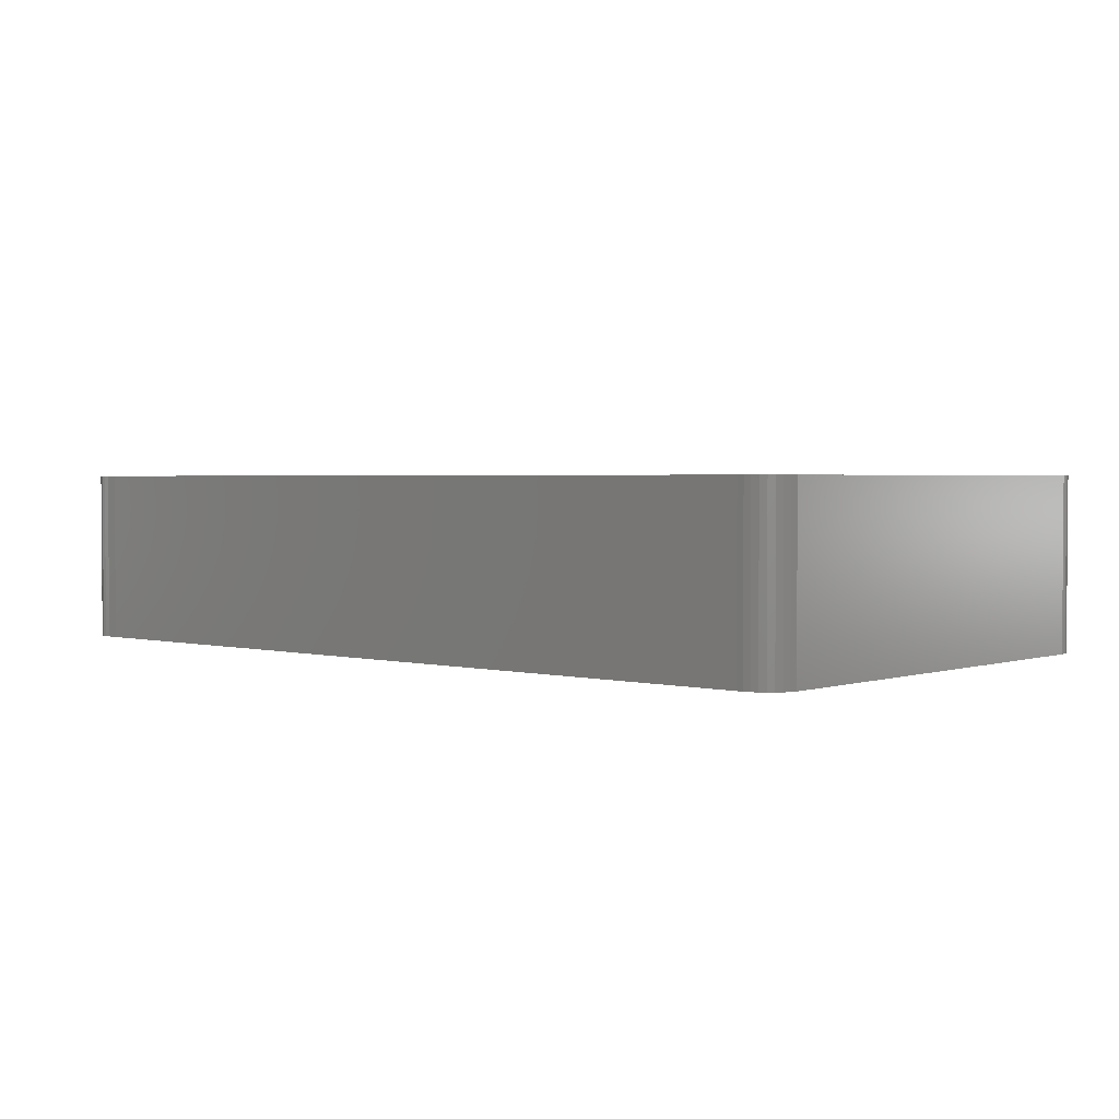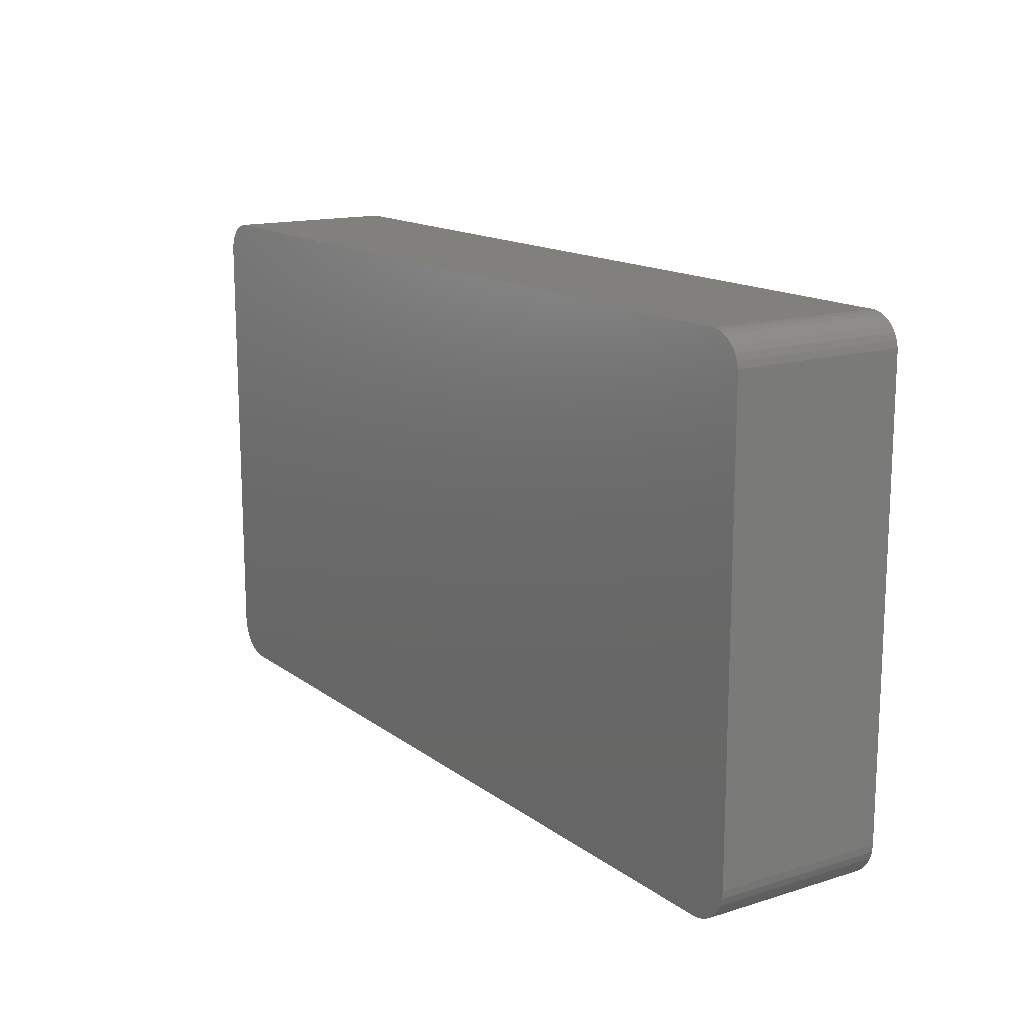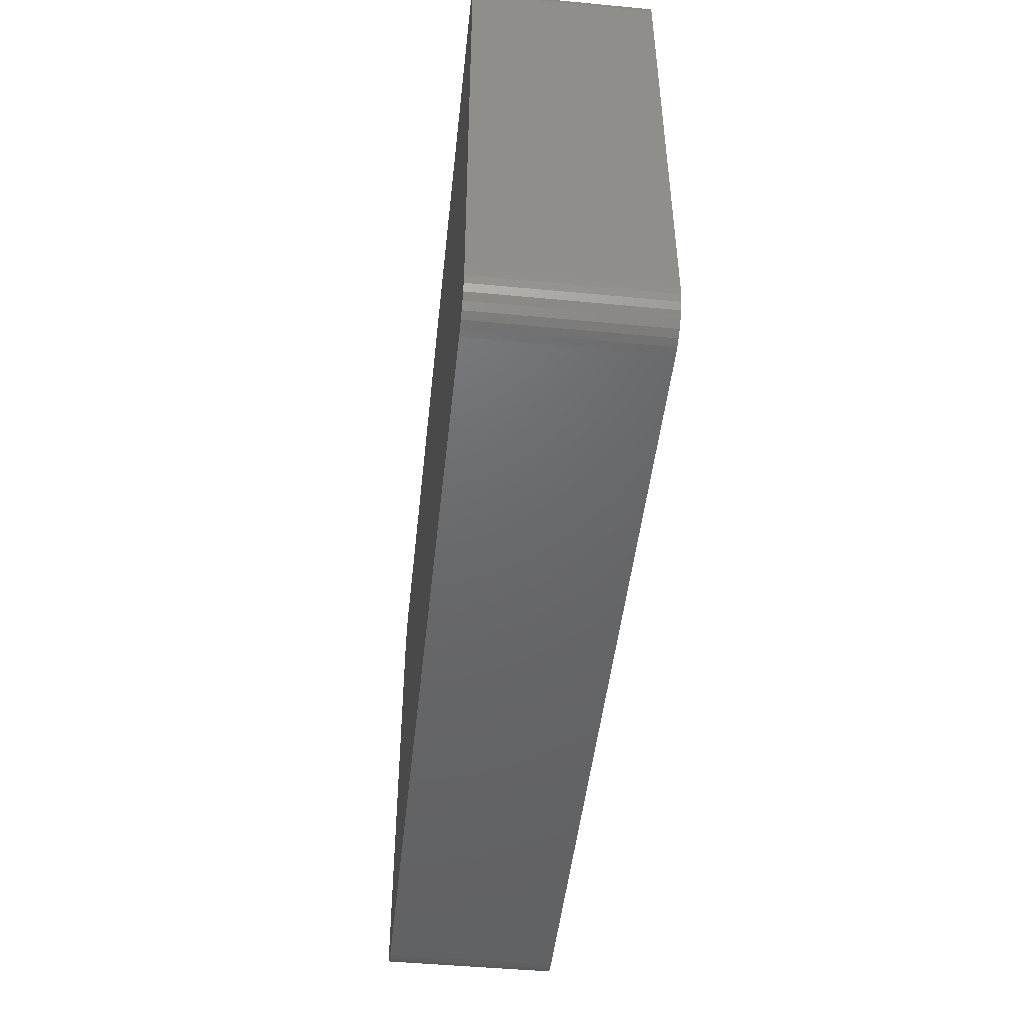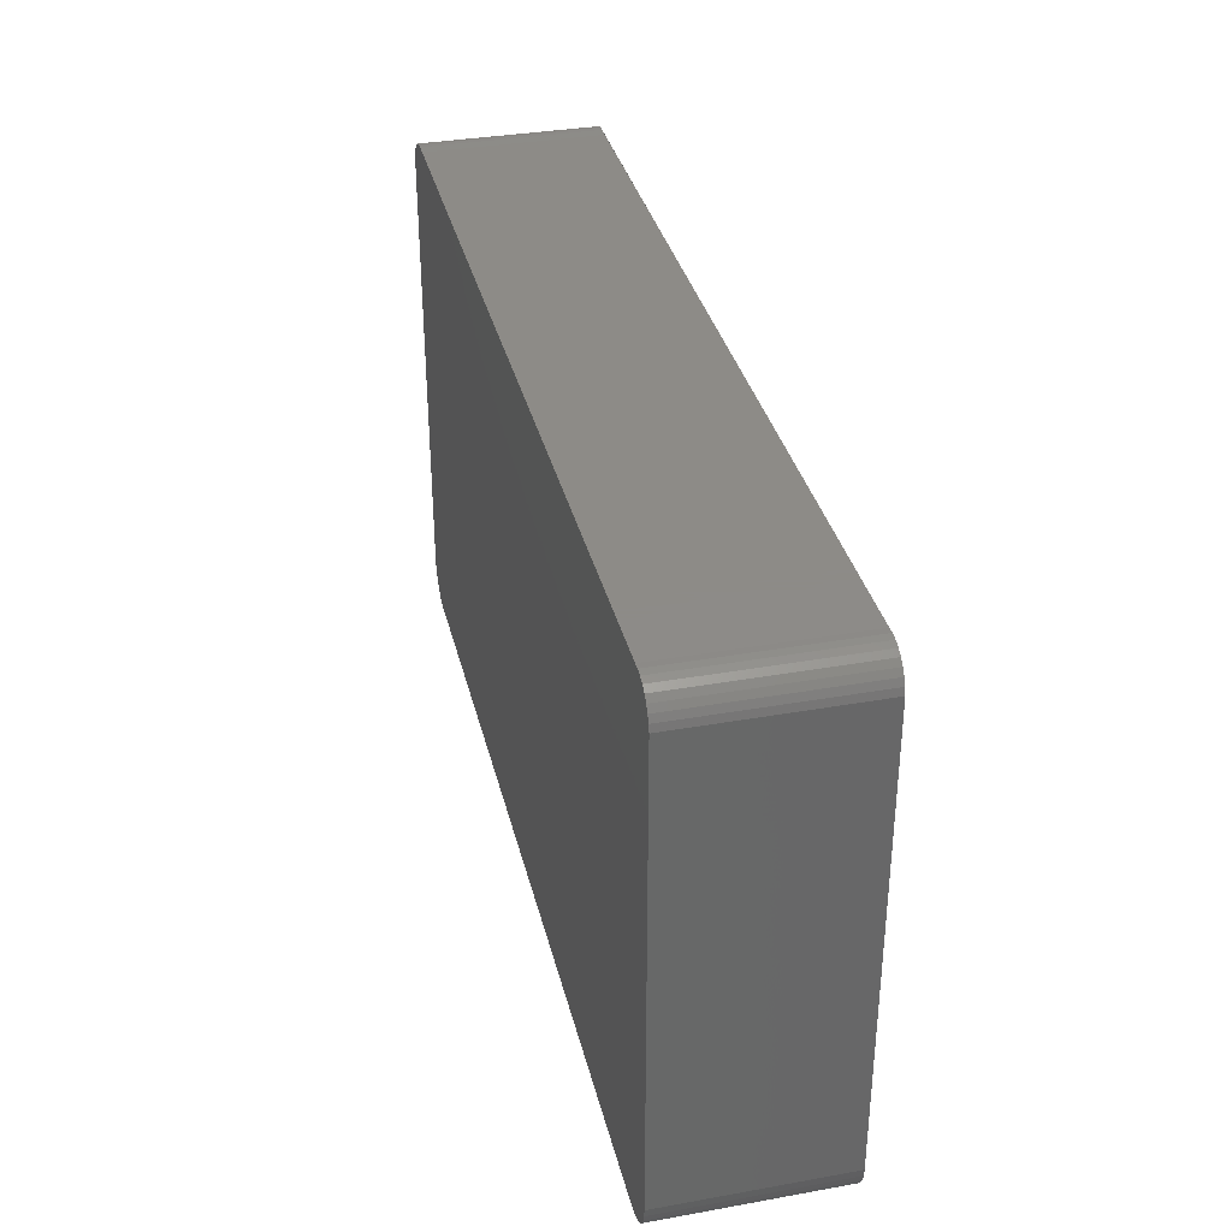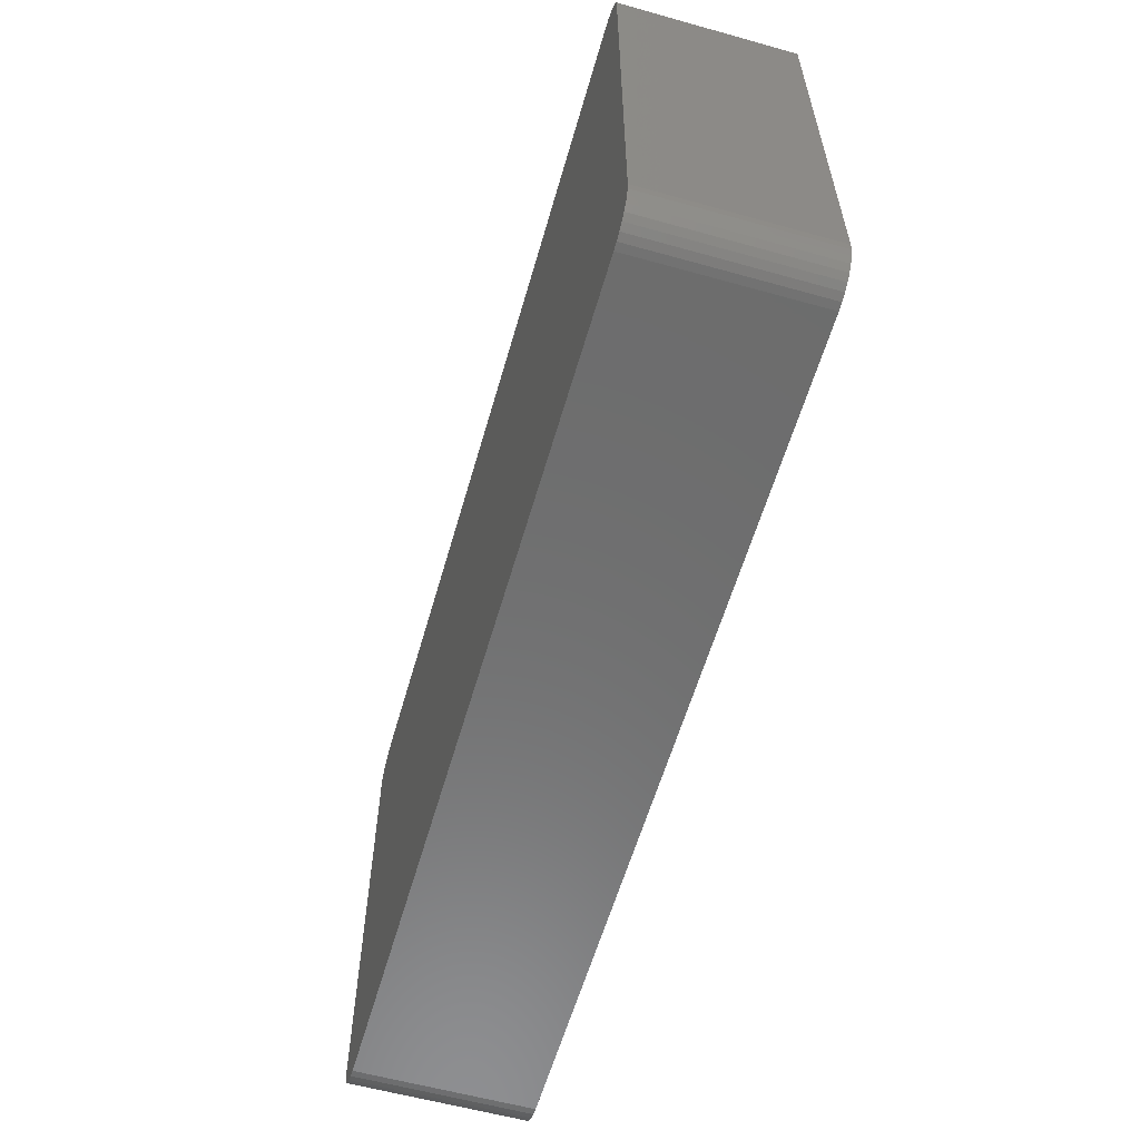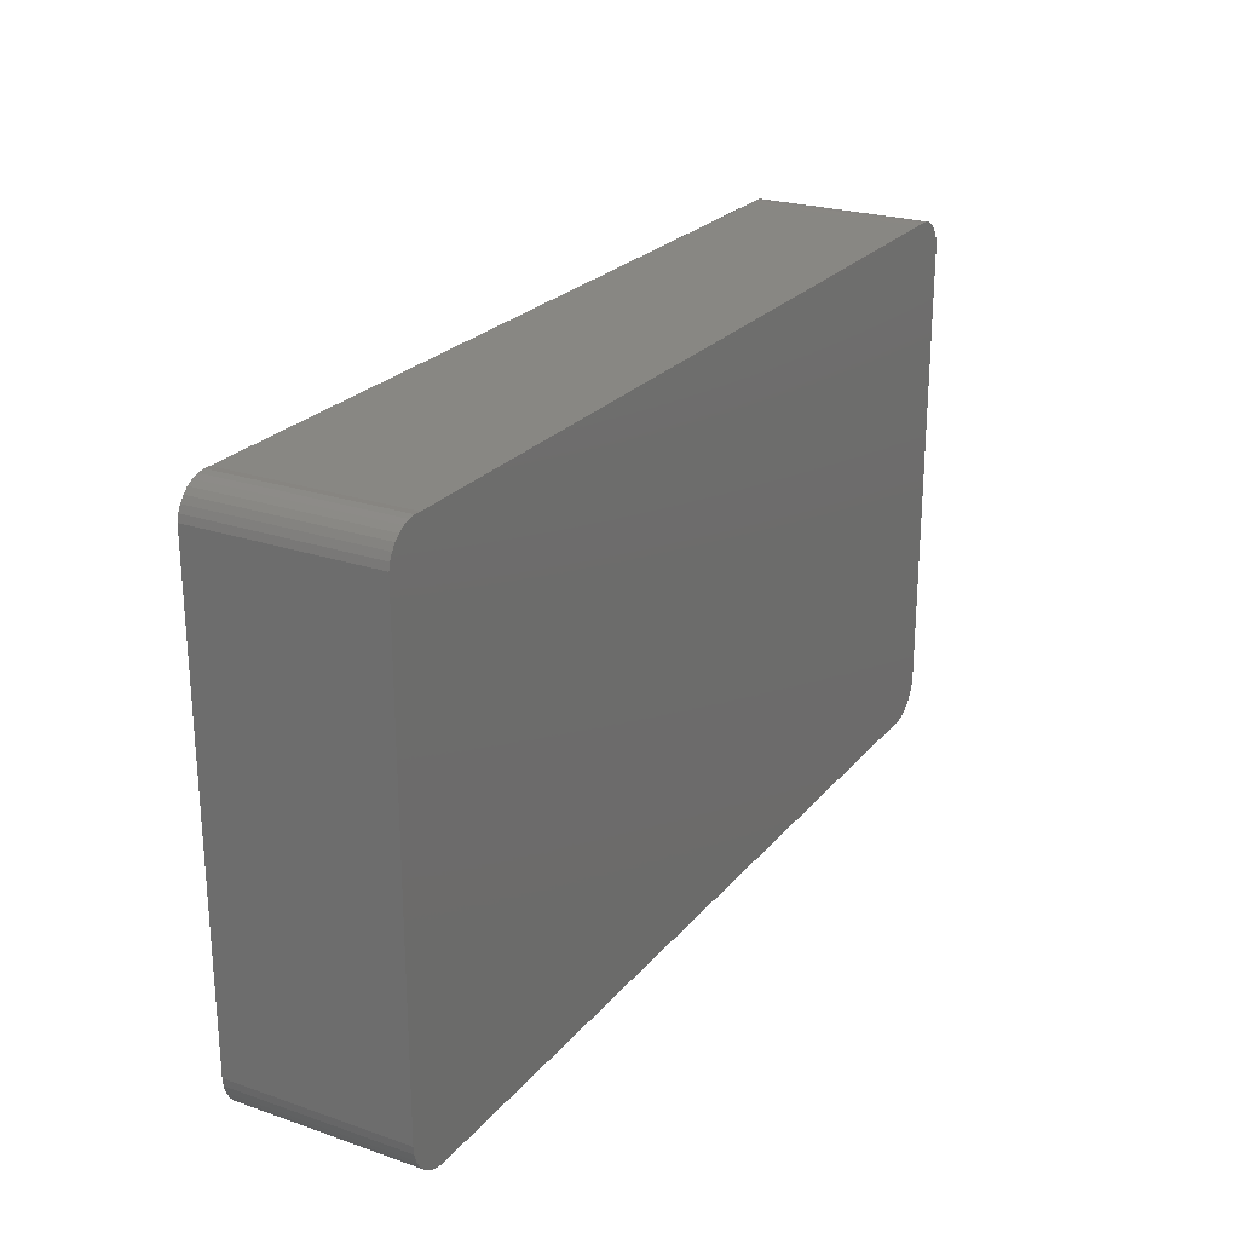
<metadata>
{"format":"stl","ext":"stl","renderer":"f3d","projection":"perspective","resolution":1024,"background":"white","views":[{"elev":2.3,"azim":-138.6,"up":"+Z"},{"elev":14.8,"azim":-123.5,"up":"+Y"},{"elev":-47.6,"azim":-96.1,"up":"+Y"},{"elev":34.8,"azim":-103.4,"up":"+Y"},{"elev":-59.1,"azim":-106.0,"up":"+Y"},{"elev":24.1,"azim":-60.5,"up":"+Y"}]}
</metadata>
<code>
# stl→obj: 74 verts, 144 faces
v 0.7006 0.366 -1.388e-17
v 0.7006 0.366 0.2422
v 0.7093 0.3656 0
v 0.7093 0.3656 0.2422
v 0.7179 0.3636 0
v 0.7179 0.3636 0.2422
v 0.7259 0.3602 0
v 0.7259 0.3602 0.2422
v 0.7332 0.3552 0
v 0.7332 0.3552 0.2422
v 0.7394 0.3491 0
v 0.7394 0.3491 0.2422
v 0.7444 0.3419 0
v 0.7444 0.3419 0.2422
v 0.748 0.3339 0
v 0.748 0.3339 0.2422
v 0.75 0.3253 0
v 0.75 0.3253 0.2422
v 0.685 0.3655 0.2422
v 0.685 0.3655 0
v -0.4698 0.3655 0.2422
v -0.4698 0.3655 0
v -0.4803 -0.3573 0
v 0.7068 -0.3573 0
v -0.4698 -0.3583 0
v 0.6964 -0.3583 0
v -0.4883 0.3645 0
v -0.4791 0.3659 0
v -0.497 0.3614 0
v -0.505 0.3565 0
v -0.5118 0.3503 0
v -0.5173 0.3428 0
v -0.5212 0.3344 0
v 0.741 -0.3345 0
v -0.5144 -0.3345 0
v 0.7459 -0.3252 0
v -0.5077 -0.3426 0
v 0.7343 -0.3426 0
v -0.4996 -0.3493 0
v 0.7262 -0.3493 0
v -0.4903 -0.3542 0
v 0.7169 -0.3542 0
v -0.5234 0.3253 0
v 0.75 -0.3047 0
v -0.5234 -0.3047 0
v -0.5194 -0.3252 0
v -0.5224 -0.3151 0
v 0.749 -0.3151 0
v -0.4698 -0.3583 0.2422
v 0.7068 -0.3573 0.2422
v -0.4803 -0.3573 0.2422
v 0.6964 -0.3583 0.2422
v -0.4883 0.3645 0.2422
v -0.4791 0.3659 0.2422
v -0.497 0.3614 0.2422
v -0.505 0.3565 0.2422
v -0.5118 0.3503 0.2422
v -0.5173 0.3428 0.2422
v -0.5212 0.3344 0.2422
v 0.7459 -0.3252 0.2422
v -0.5144 -0.3345 0.2422
v 0.741 -0.3345 0.2422
v -0.5077 -0.3426 0.2422
v 0.7343 -0.3426 0.2422
v -0.4996 -0.3493 0.2422
v 0.7262 -0.3493 0.2422
v -0.4903 -0.3542 0.2422
v 0.7169 -0.3542 0.2422
v -0.5234 0.3253 0.2422
v -0.5234 -0.3047 0.2422
v 0.75 -0.3047 0.2422
v 0.749 -0.3151 0.2422
v -0.5224 -0.3151 0.2422
v -0.5194 -0.3252 0.2422
f 1 2 3
f 3 2 4
f 3 4 5
f 5 4 6
f 5 6 7
f 7 6 8
f 7 8 9
f 9 8 10
f 9 10 11
f 11 10 12
f 11 12 13
f 13 12 14
f 13 14 15
f 15 14 16
f 15 16 17
f 17 16 18
f 19 20 21
f 21 20 22
f 23 24 25
f 24 26 25
f 3 27 1
f 27 20 1
f 20 27 22
f 27 28 22
f 5 27 3
f 29 27 5
f 7 29 5
f 30 29 7
f 9 30 7
f 31 30 9
f 11 31 9
f 32 31 11
f 13 32 11
f 33 32 13
f 15 33 13
f 34 35 36
f 37 35 34
f 38 37 34
f 39 37 38
f 40 39 38
f 41 39 40
f 42 41 40
f 23 41 42
f 24 23 42
f 43 33 15
f 43 15 17
f 43 17 44
f 43 44 45
f 35 46 36
f 36 46 47
f 36 47 48
f 48 47 45
f 48 45 44
f 49 50 51
f 49 52 50
f 2 53 4
f 2 19 53
f 21 53 19
f 21 54 53
f 4 53 6
f 6 53 55
f 6 55 8
f 8 55 56
f 8 56 10
f 10 56 57
f 10 57 12
f 12 57 58
f 12 58 14
f 14 58 59
f 14 59 16
f 60 61 62
f 62 61 63
f 62 63 64
f 64 63 65
f 64 65 66
f 66 65 67
f 66 67 68
f 68 67 51
f 68 51 50
f 69 70 71
f 69 71 18
f 69 18 16
f 69 16 59
f 71 70 72
f 72 70 73
f 72 73 60
f 60 73 74
f 60 74 61
f 1 20 2
f 2 20 19
f 69 43 70
f 70 43 45
f 43 69 33
f 33 69 59
f 33 59 32
f 32 59 58
f 32 58 31
f 31 58 57
f 31 57 30
f 30 57 56
f 30 56 29
f 29 56 55
f 29 55 27
f 27 55 53
f 27 53 28
f 28 53 54
f 28 54 22
f 22 54 21
f 71 44 18
f 18 44 17
f 44 71 48
f 48 71 72
f 48 72 36
f 36 72 60
f 36 60 34
f 34 60 62
f 34 62 38
f 38 62 64
f 38 64 40
f 40 64 66
f 40 66 42
f 42 66 68
f 42 68 24
f 24 68 50
f 24 50 26
f 26 50 52
f 49 25 52
f 52 25 26
f 25 49 23
f 23 49 51
f 23 51 41
f 41 51 67
f 41 67 39
f 39 67 65
f 39 65 37
f 37 65 63
f 37 63 35
f 35 63 61
f 35 61 46
f 46 61 74
f 46 74 47
f 47 74 73
f 47 73 45
f 45 73 70

</code>
